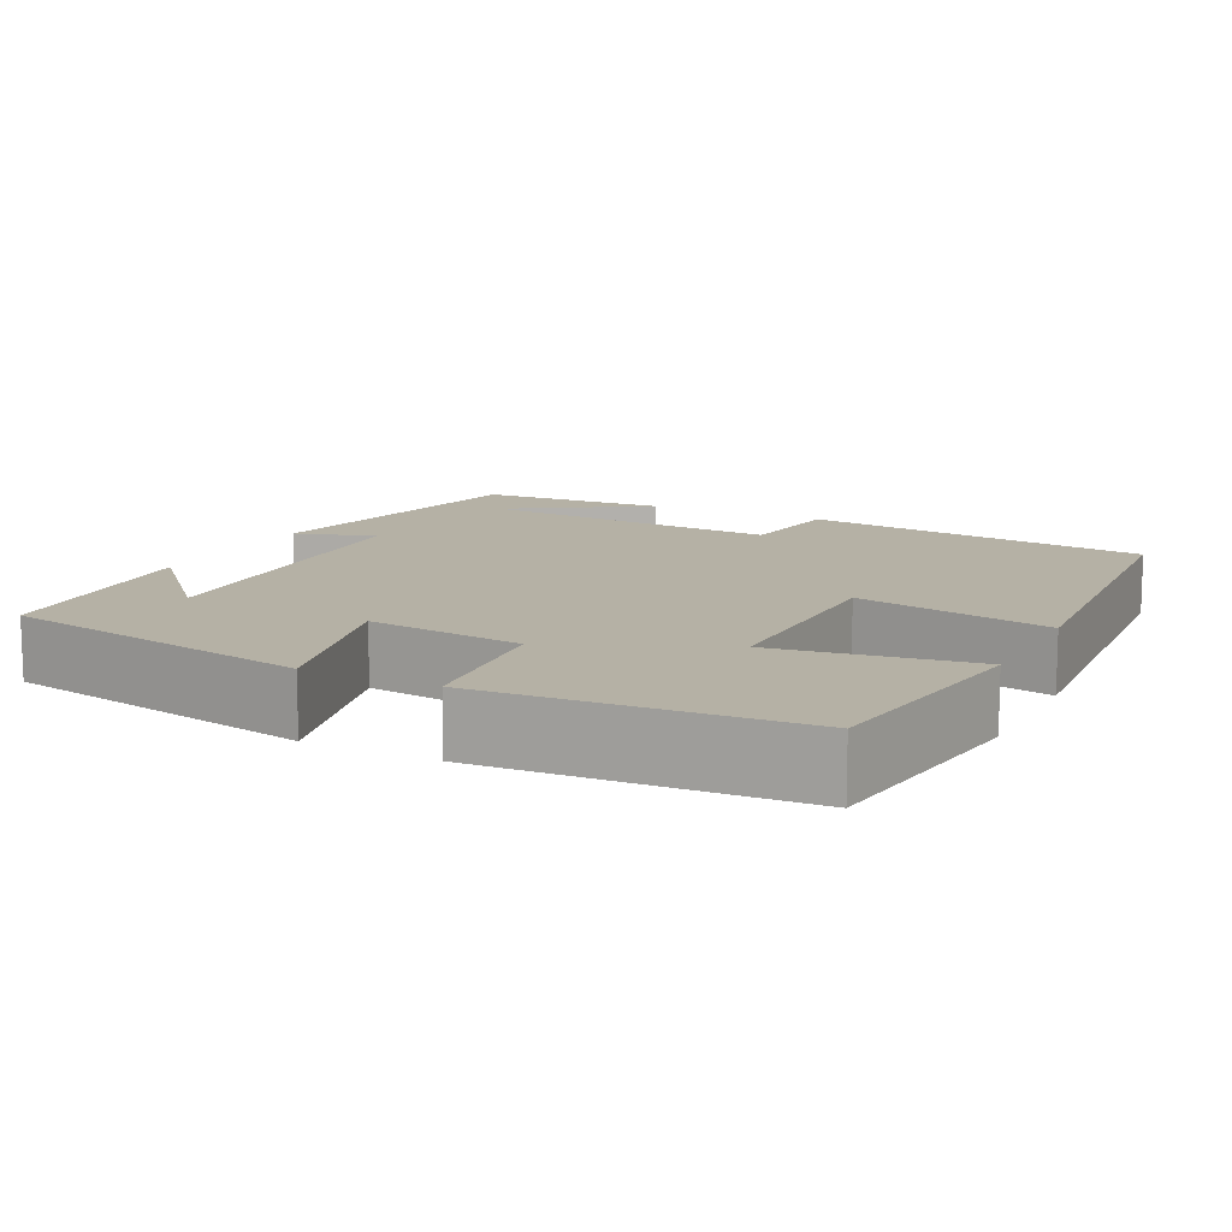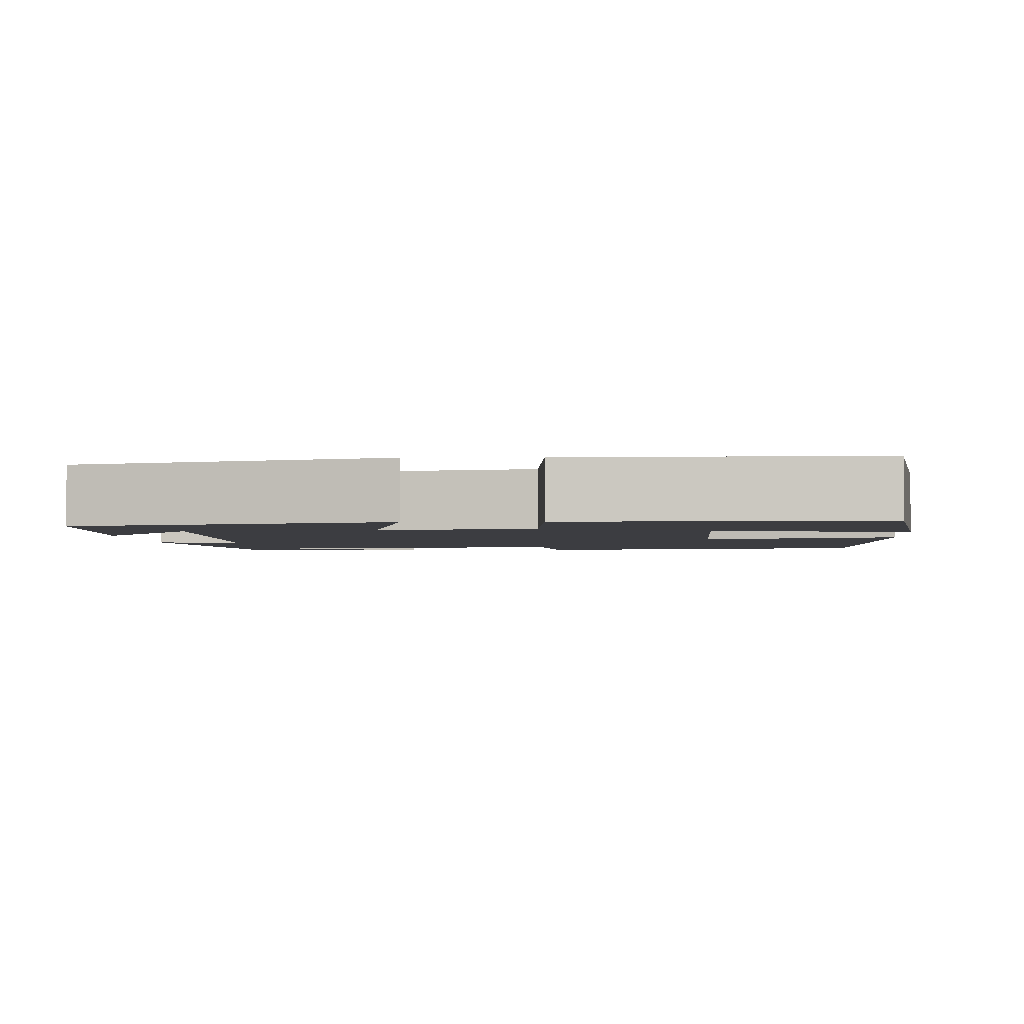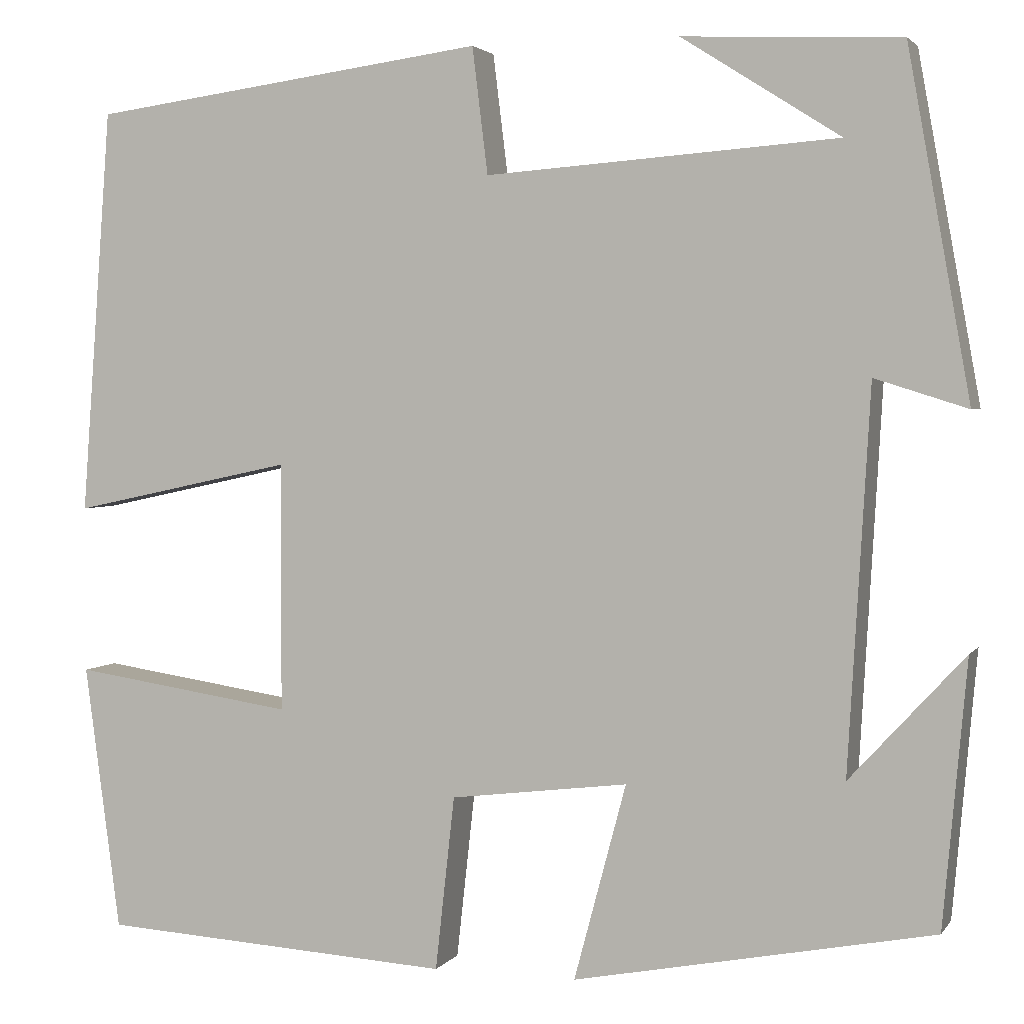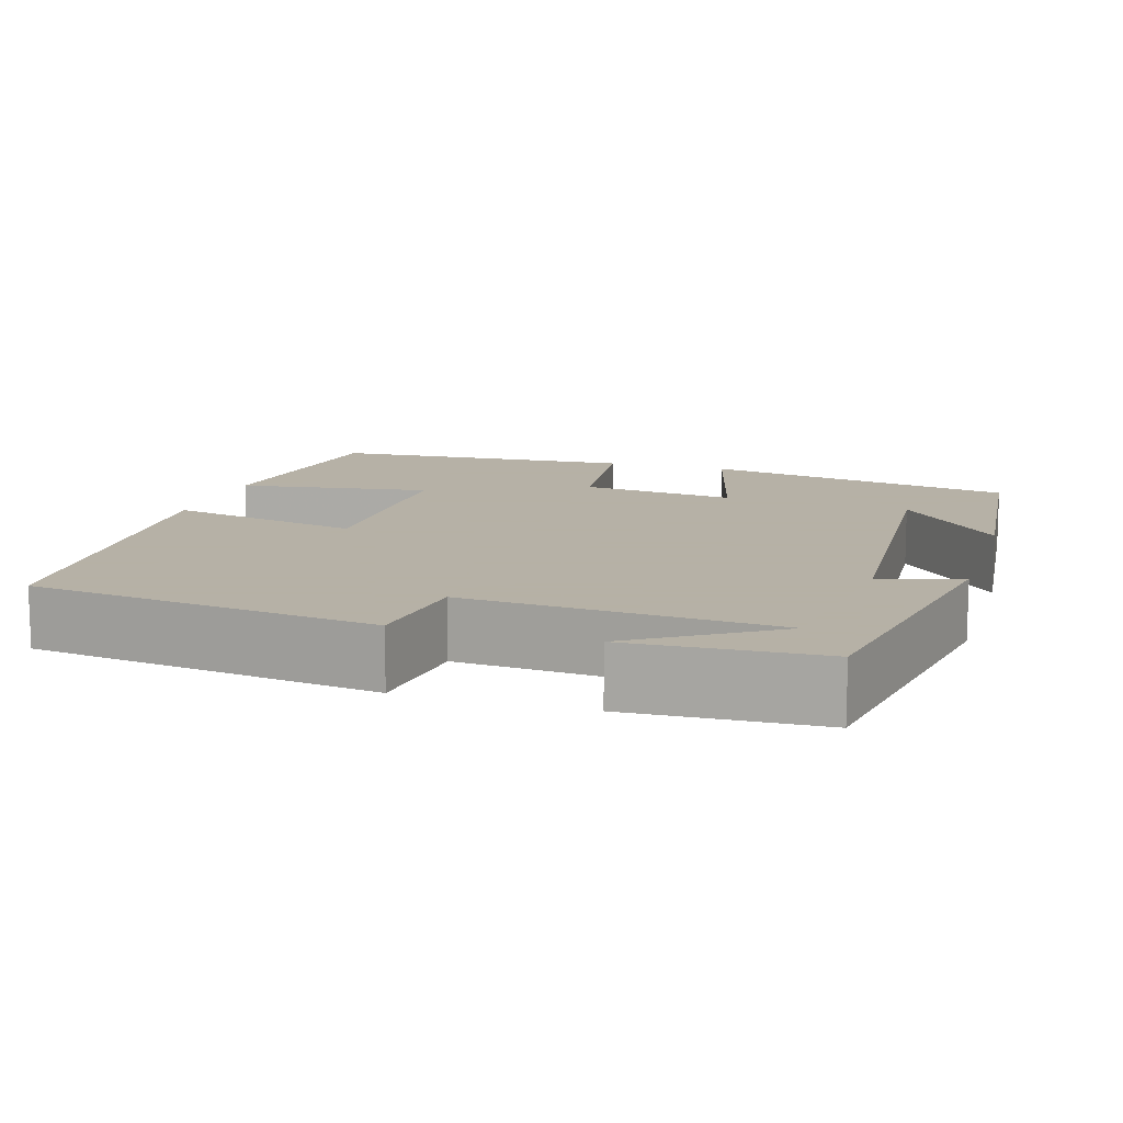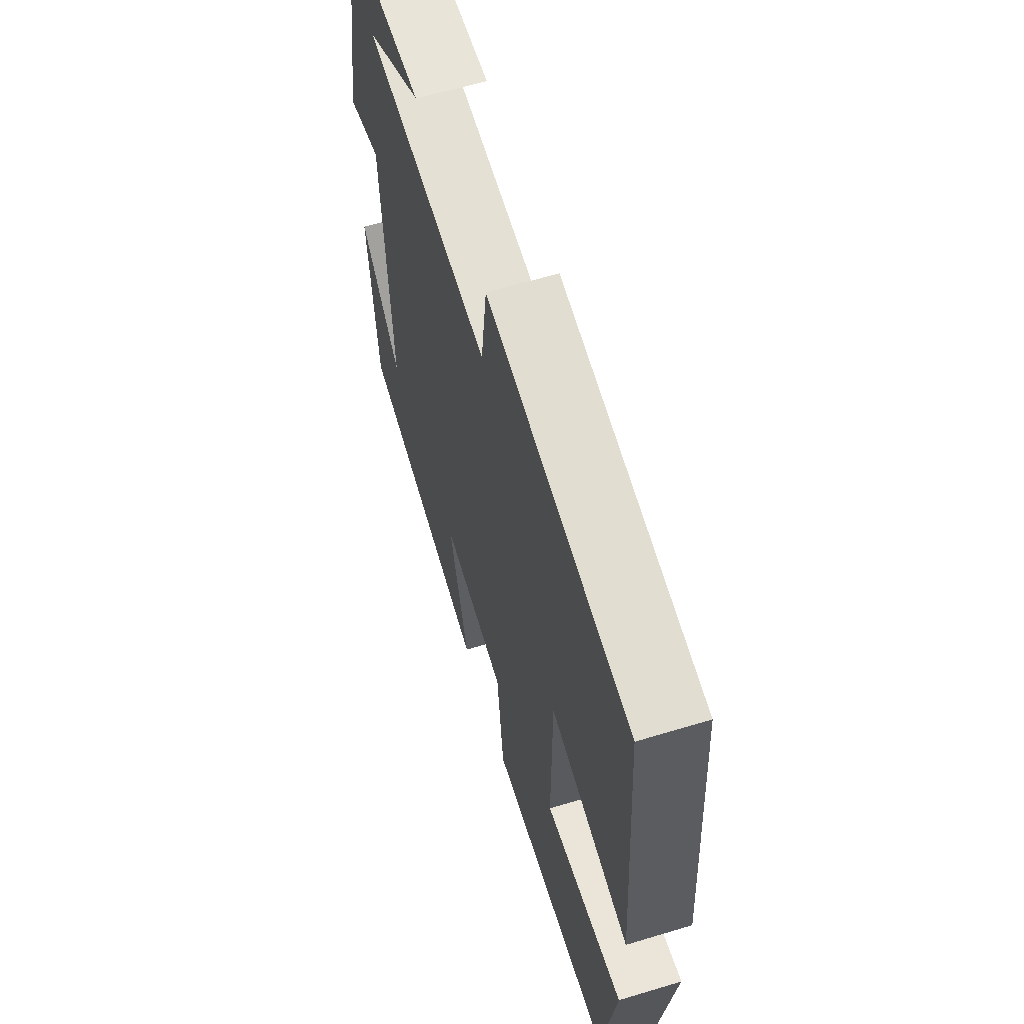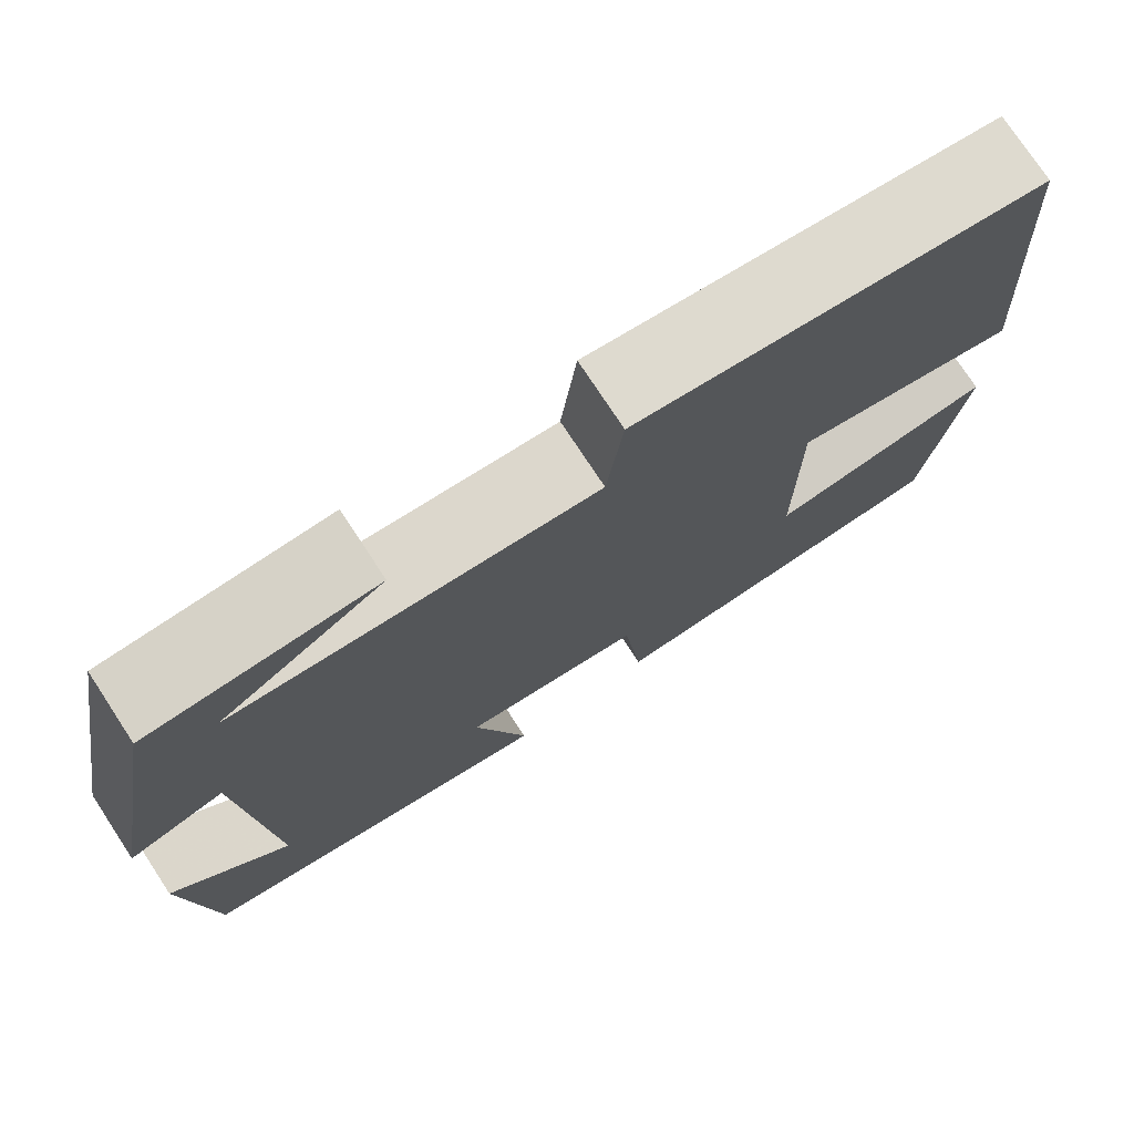
<metadata>
{"format":"obj","ext":"obj","renderer":"f3d","projection":"perspective","resolution":1024,"background":"white","views":[{"elev":11.8,"azim":-153.2,"up":"+Y"},{"elev":-2.8,"azim":-175.4,"up":"+Y"},{"elev":2.8,"azim":18.3,"up":"+Z"},{"elev":12.1,"azim":16.9,"up":"+Y"},{"elev":61.9,"azim":-107.1,"up":"+Z"},{"elev":75.9,"azim":146.7,"up":"+Z"}]}
</metadata>
<code>
v 0.474 0.07 -0.424
v 0.082 0.07 -0.5
v 0.139 0.07 -0.286
v -0.055 0.07 -0.31
v -0.076 0.07 -0.5
v -0.461 0.07 -0.477
v -0.5 0.07 -0.186
v -0.258 0.07 -0.222
v -0.258 0.07 0.05
v -0.5 0.07 -0.002
v -0.467 0.07 0.442
v -0.033 0.07 0.5
v -0.016 0.07 0.362
v 0.368 0.07 0.39
v 0.195 0.07 0.5
v 0.432 0.07 0.489
v 0.5 0.07 0.113
v 0.399 0.07 0.145
v 0.375 0.07 -0.271
v 0.5 0.07 -0.135
v 0.474 0 -0.424
v 0.082 0 -0.5
v 0.139 0 -0.286
v -0.055 0 -0.31
v -0.076 0 -0.5
v -0.461 0 -0.477
v -0.5 0 -0.186
v -0.258 0 -0.222
v -0.258 0 0.05
v -0.5 0 -0.002
v -0.467 0 0.442
v -0.033 0 0.5
v -0.016 0 0.362
v 0.368 0 0.39
v 0.195 0 0.5
v 0.432 0 0.489
v 0.5 0 0.113
v 0.399 0 0.145
v 0.375 0 -0.271
v 0.5 0 -0.135
f 19 20 1
f 16 17 18
f 14 15 16
f 14 16 18
f 13 14 18 19
f 9 10 11 12
f 8 9 12 13
f 5 6 7 8
f 4 5 8 13
f 3 4 13
f 19 1 2 3
f 3 13 19
f 21 40 39
f 38 37 36
f 36 35 34
f 38 36 34
f 39 38 34 33
f 32 31 30 29
f 33 32 29 28
f 28 27 26 25
f 33 28 25 24
f 33 24 23
f 23 22 21 39
f 39 33 23
f 1 21 22 2
f 2 22 23 3
f 3 23 24 4
f 4 24 25 5
f 5 25 26 6
f 6 26 27 7
f 7 27 28 8
f 8 28 29 9
f 9 29 30 10
f 10 30 31 11
f 11 31 32 12
f 12 32 33 13
f 13 33 34 14
f 14 34 35 15
f 15 35 36 16
f 16 36 37 17
f 17 37 38 18
f 18 38 39 19
f 19 39 40 20
f 20 40 21 1

</code>
